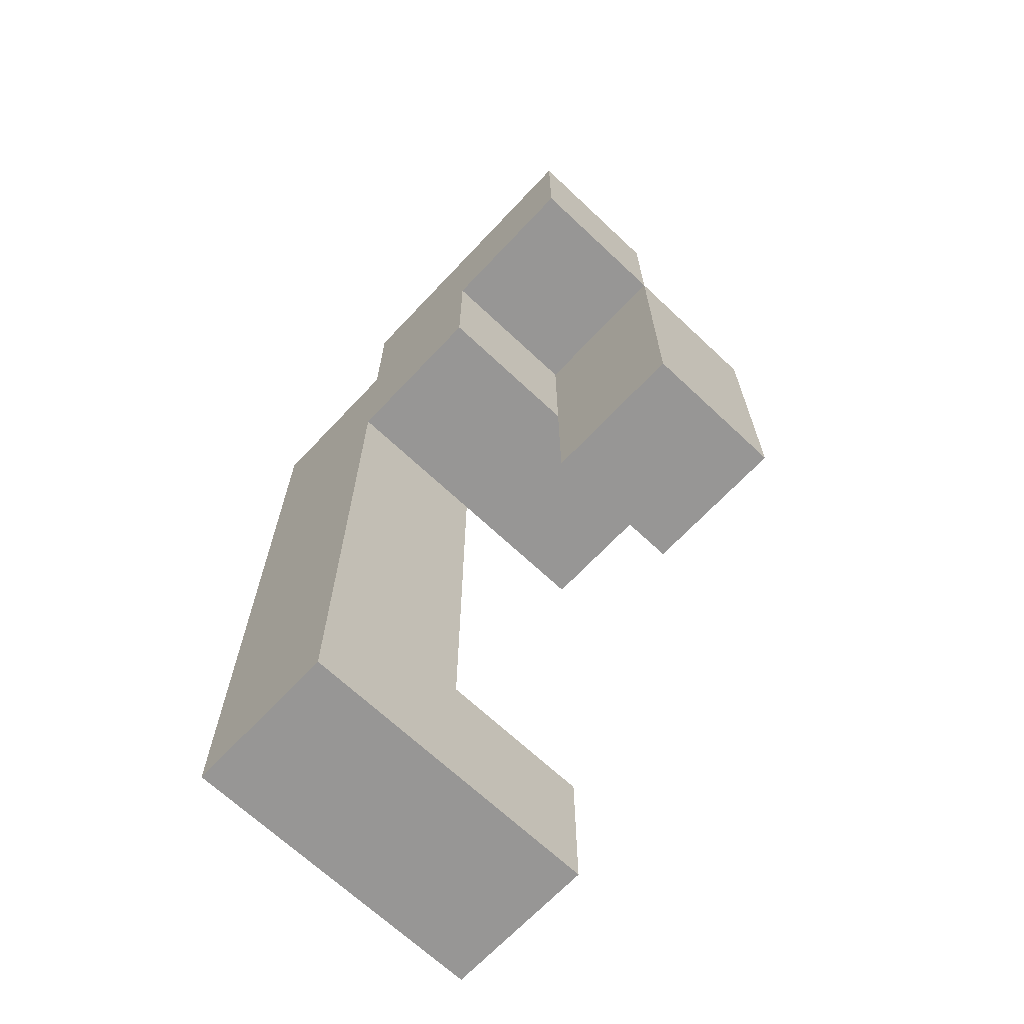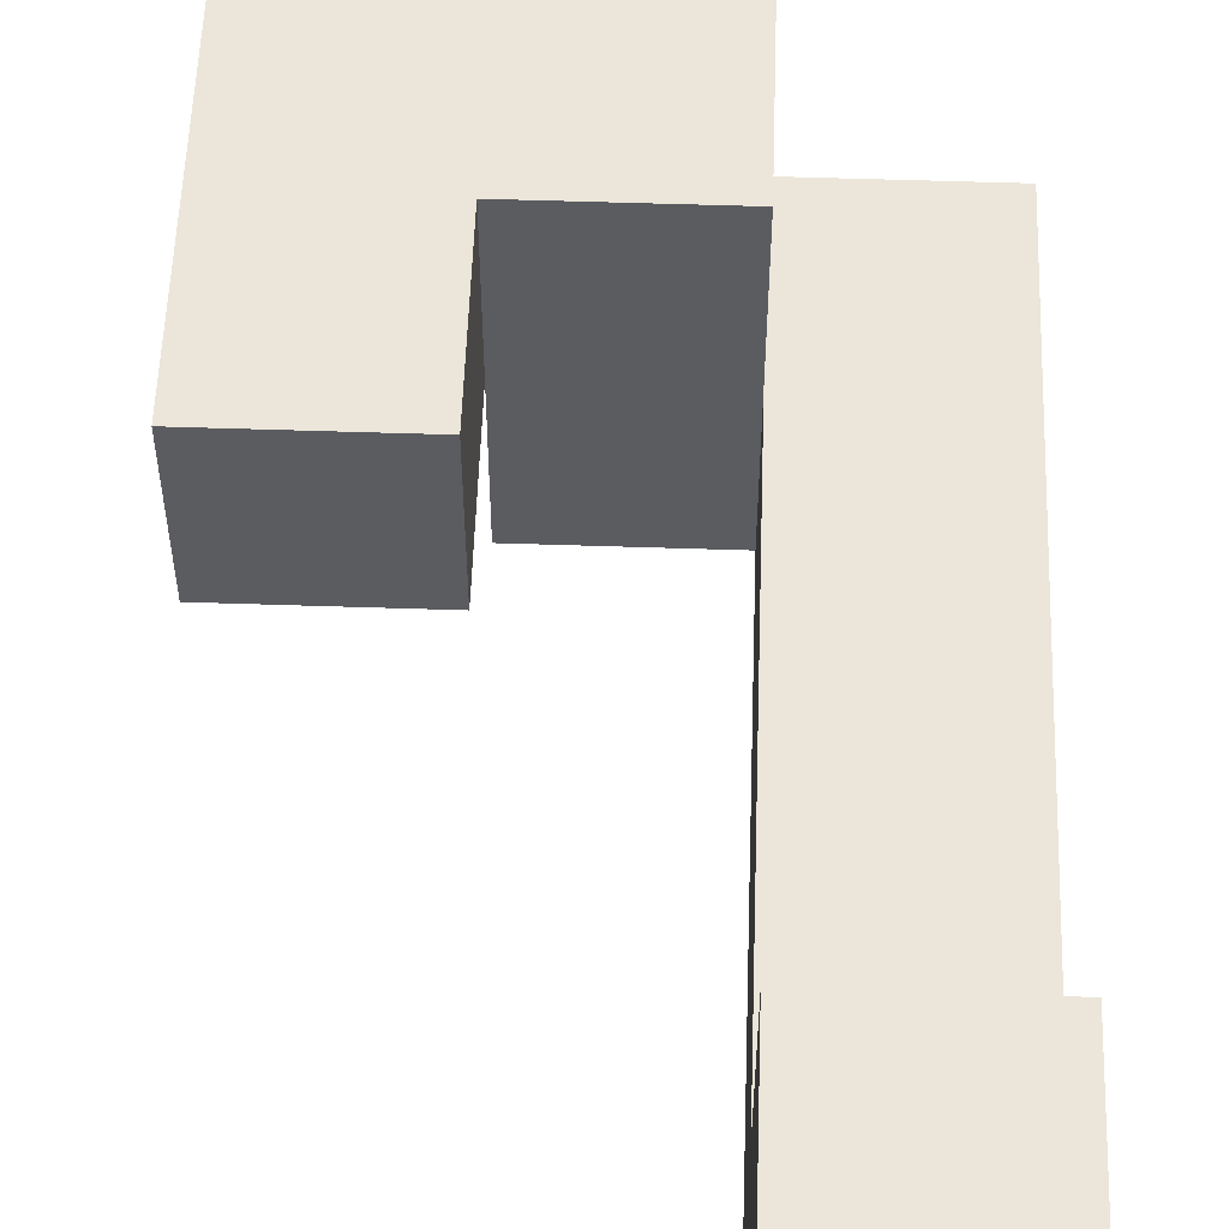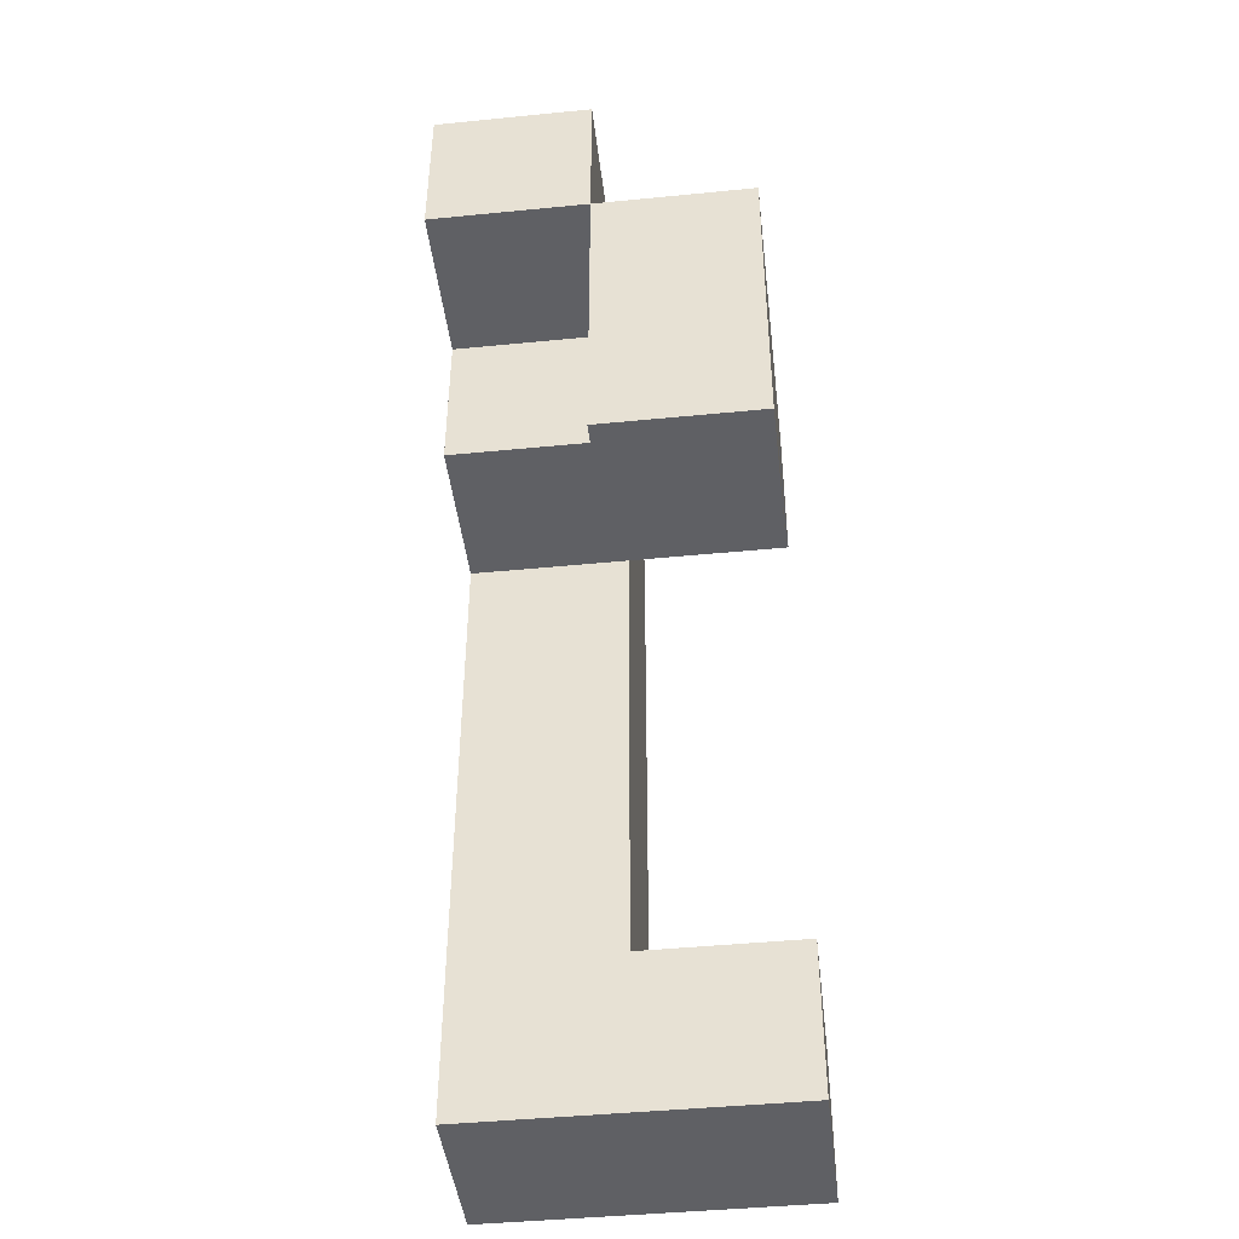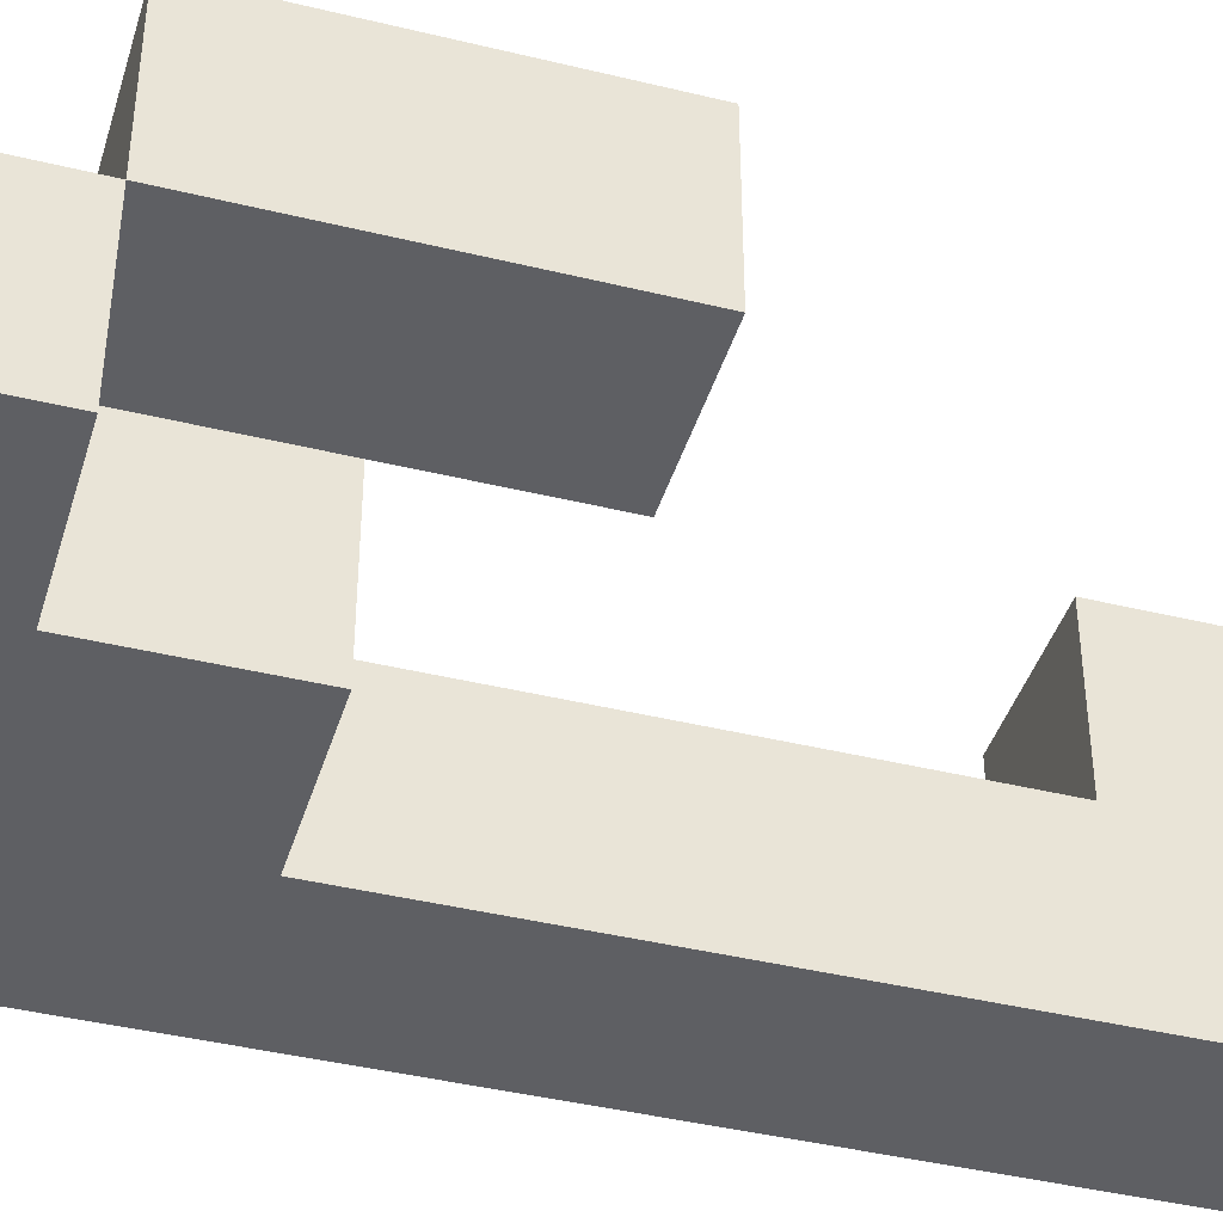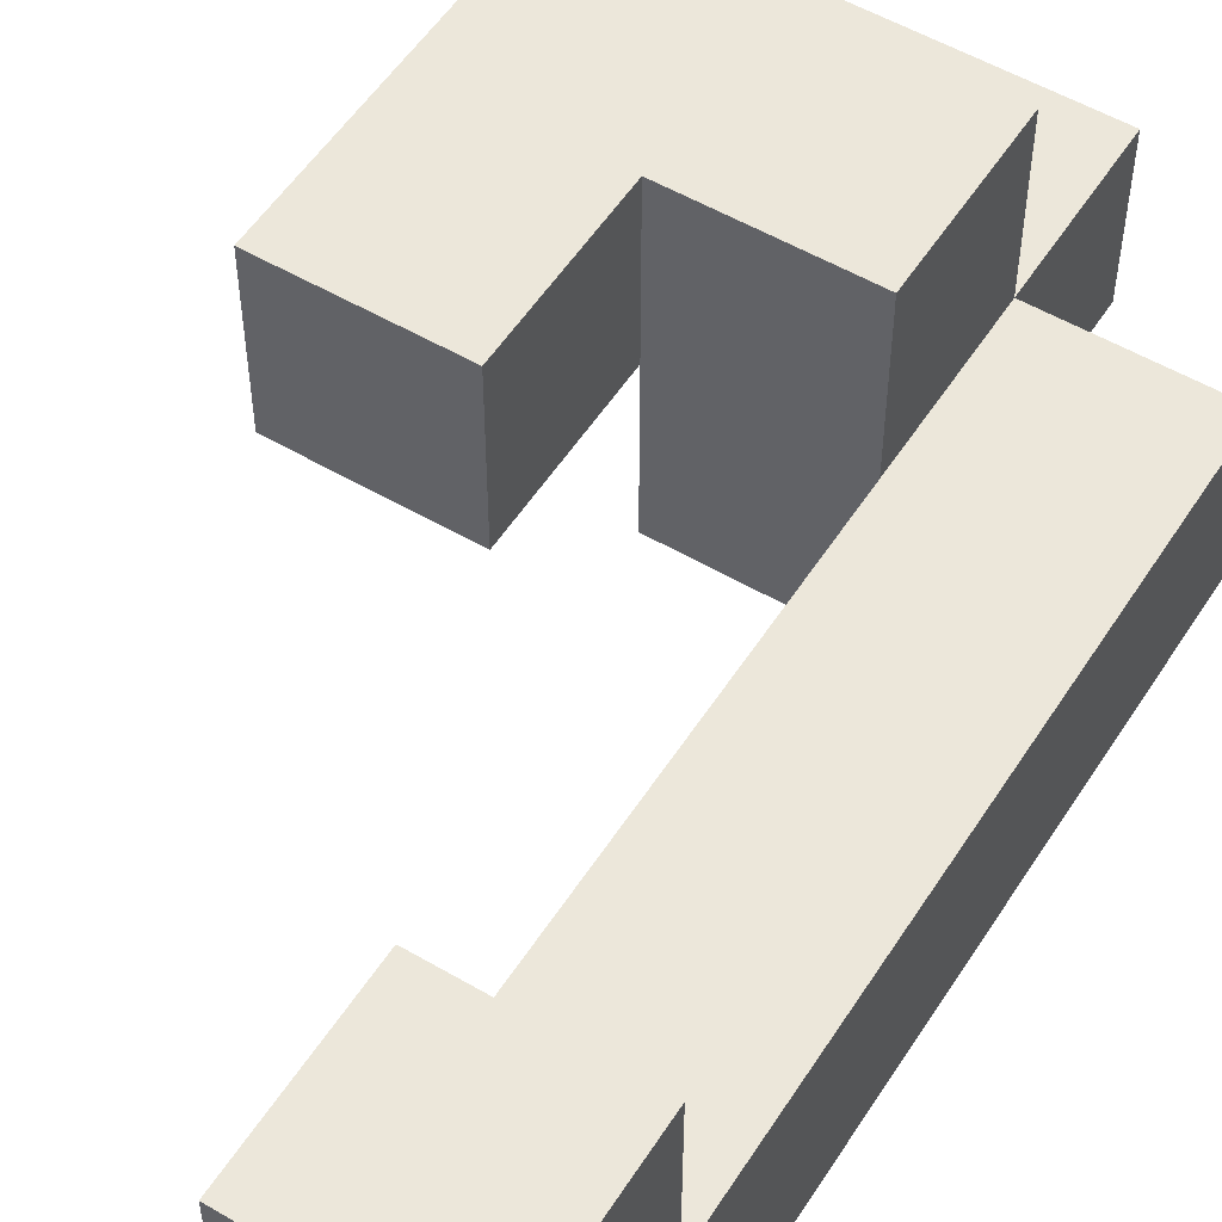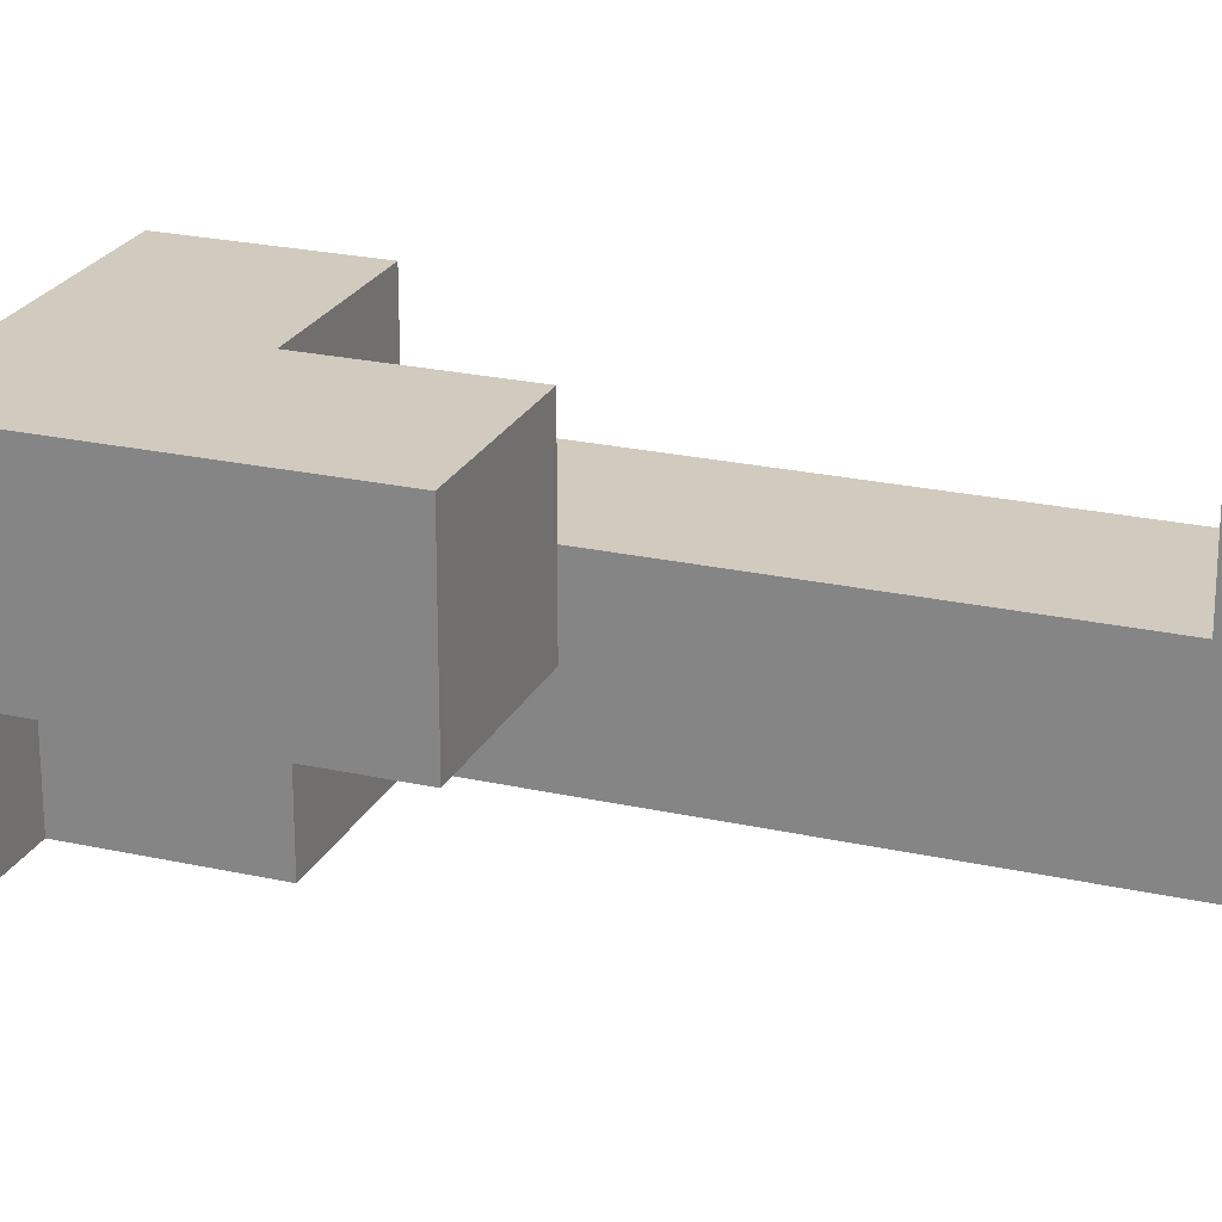
<metadata>
{"format":"obj","ext":"obj","renderer":"f3d","projection":"perspective","resolution":1024,"background":"white","views":[{"elev":-68.0,"azim":46.7,"up":"+Z"},{"elev":55.5,"azim":-178.0,"up":"+Y"},{"elev":-44.3,"azim":96.6,"up":"+Z"},{"elev":-41.4,"azim":73.5,"up":"+Y"},{"elev":53.6,"azim":-148.0,"up":"+Y"},{"elev":23.3,"azim":110.8,"up":"+Y"}]}
</metadata>
<code>
v -0.8667 -0.5333 -0.2
v -0.8667 -0.5333 -0.06667
v -0.8667 -0.4 -0.06667
v -0.8667 -0.4 -0.2
v -0.7333 -0.5333 -0.2
v -0.7333 -0.4 -0.2
v -0.7333 -0.4 -0.06667
v -0.7333 -0.5333 -0.06667
v -0.8667 -0.2667 -0.06667
v -0.8667 -0.2667 -0.2
v -0.7333 -0.2667 -0.2
v -0.7333 -0.2667 -0.06667
v -0.8667 -0.5333 0.06667
v -0.8667 -0.4 0.06667
v -0.7333 -0.4 0.06667
v -0.7333 -0.5333 0.06667
v -0.8667 -0.5333 0.2
v -0.8667 -0.4 0.2
v -0.7333 -0.4 0.2
v -0.7333 -0.5333 0.2
v -0.8667 -0.5333 0.3333
v -0.8667 -0.4 0.3333
v -0.7333 -0.4 0.3333
v -0.7333 -0.5333 0.3333
v -0.6 -0.4 0.2
v -0.6 -0.4 0.3333
v -0.6 -0.2667 0.3333
v -0.6 -0.2667 0.2
v -0.4667 -0.4 0.2
v -0.4667 -0.2667 0.2
v -0.4667 -0.2667 0.3333
v -0.4667 -0.4 0.3333
v -0.8667 -0.5333 0.4667
v -0.8667 -0.4 0.4667
v -0.7333 -0.5333 0.4667
v -0.7333 -0.4 0.4667
v -0.6 -0.5333 0.3333
v -0.6 -0.4 0.4667
v -0.6 -0.5333 0.4667
v -0.7333 -0.2667 0.4667
v -0.7333 -0.2667 0.3333
v -0.6 -0.2667 0.4667
v -0.4667 -0.2667 0.4667
v -0.4667 -0.4 0.4667
v -0.7333 -0.5333 0.6
v -0.7333 -0.4 0.6
v -0.6 -0.5333 0.6
v -0.6 -0.4 0.6
v -0.4667 -0.5333 0.4667
v -0.4667 -0.4 0.6
v -0.4667 -0.5333 0.6
f 1 2 3 4
f 5 6 7 8
f 1 5 8 2
f 1 4 6 5
f 4 3 9 10
f 6 11 12 7
f 10 9 12 11
f 4 10 11 6
f 3 7 12 9
f 2 13 14 3
f 8 7 15 16
f 2 8 16 13
f 3 14 15 7
f 13 17 18 14
f 16 15 19 20
f 13 16 20 17
f 14 18 19 15
f 17 21 22 18
f 20 19 23 24
f 17 20 24 21
f 18 22 23 19
f 25 26 27 28
f 29 30 31 32
f 25 29 32 26
f 28 27 31 30
f 25 28 30 29
f 21 33 34 22
f 21 24 35 33
f 22 34 36 23
f 33 35 36 34
f 37 26 38 39
f 24 37 39 35
f 24 23 26 37
f 23 36 40 41
f 41 40 42 27
f 23 41 27 26
f 36 38 42 40
f 32 31 43 44
f 26 32 44 38
f 27 42 43 31
f 38 44 43 42
f 35 45 46 36
f 35 39 47 45
f 36 46 48 38
f 45 47 48 46
f 49 44 50 51
f 39 49 51 47
f 38 48 50 44
f 39 38 44 49
f 47 51 50 48

</code>
